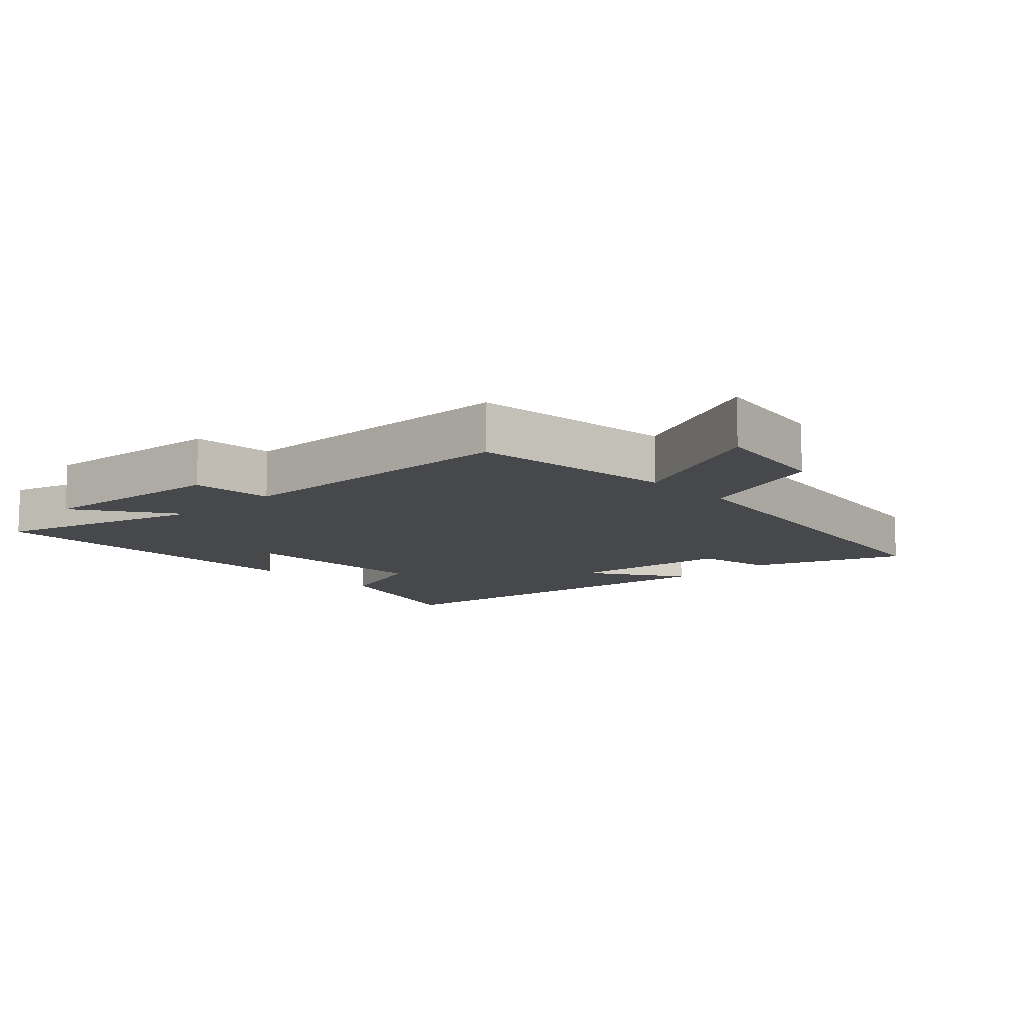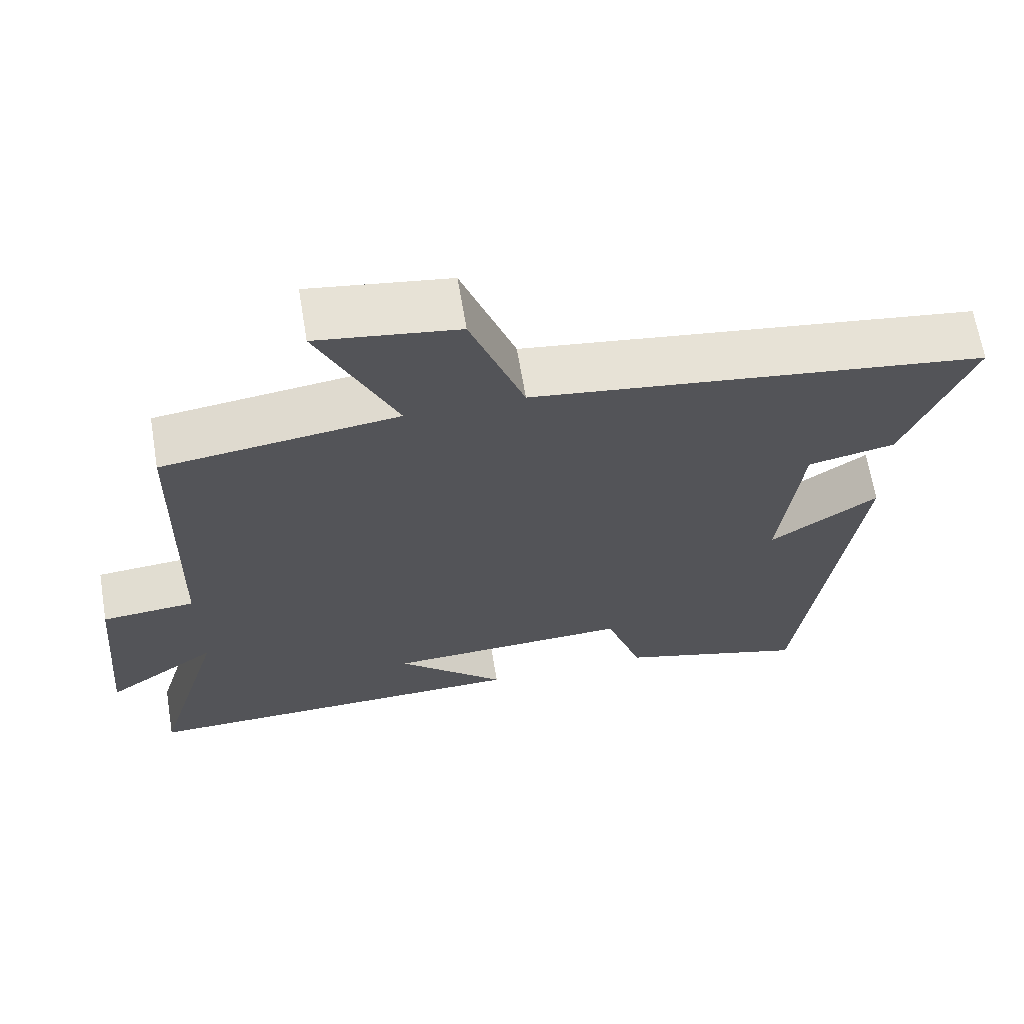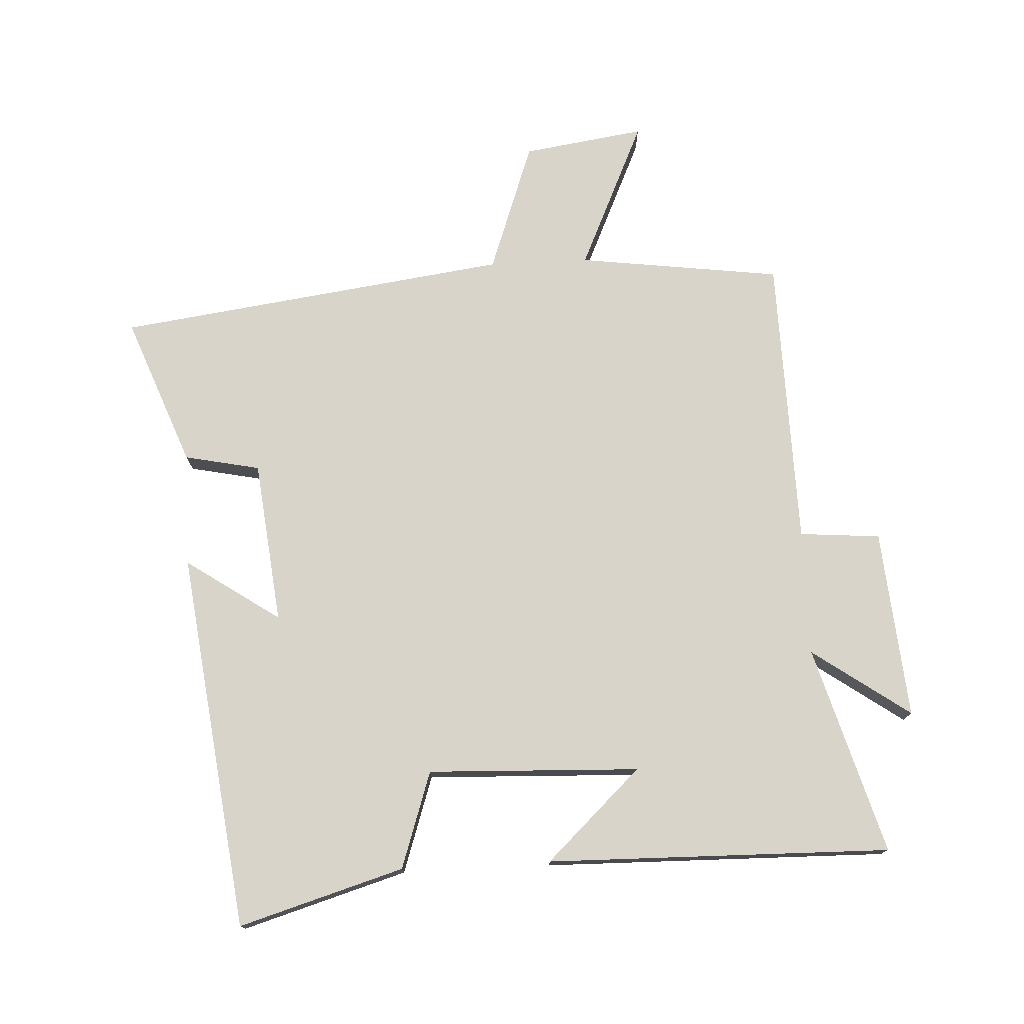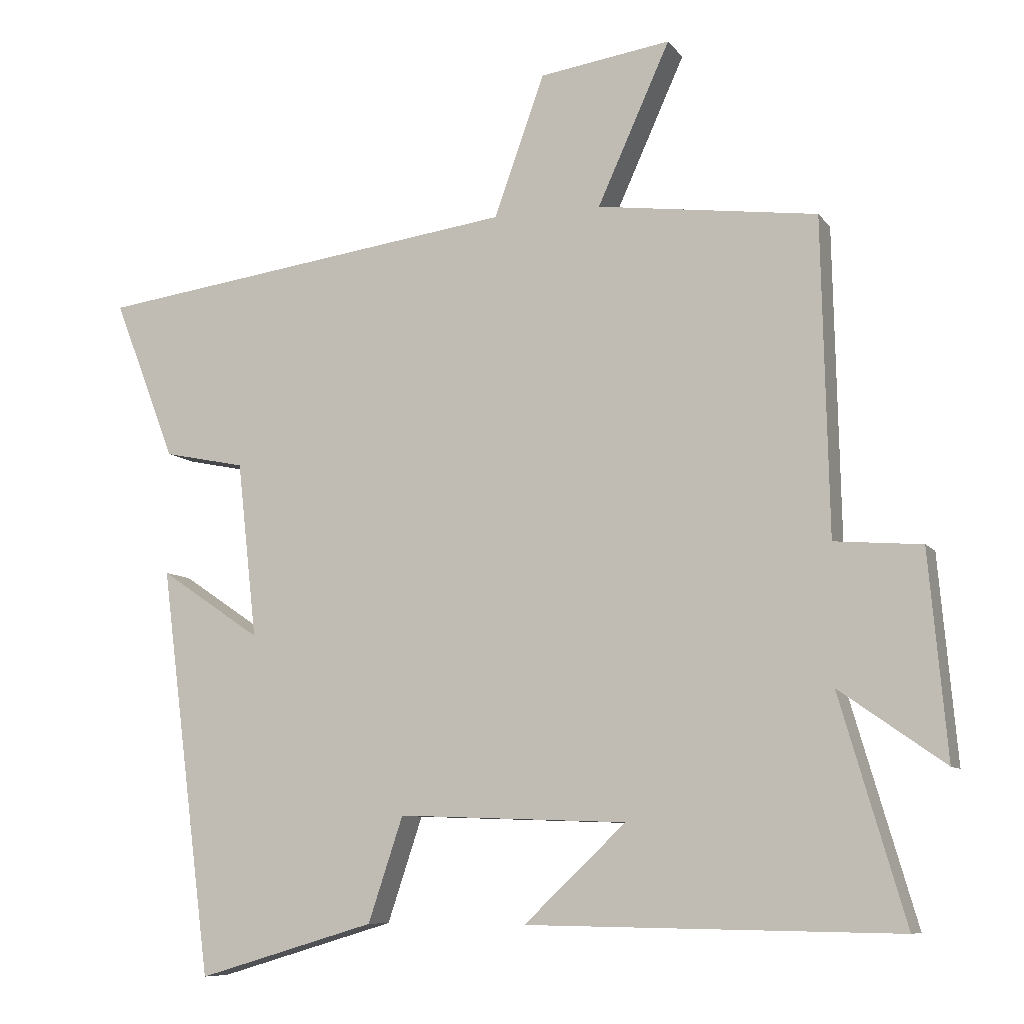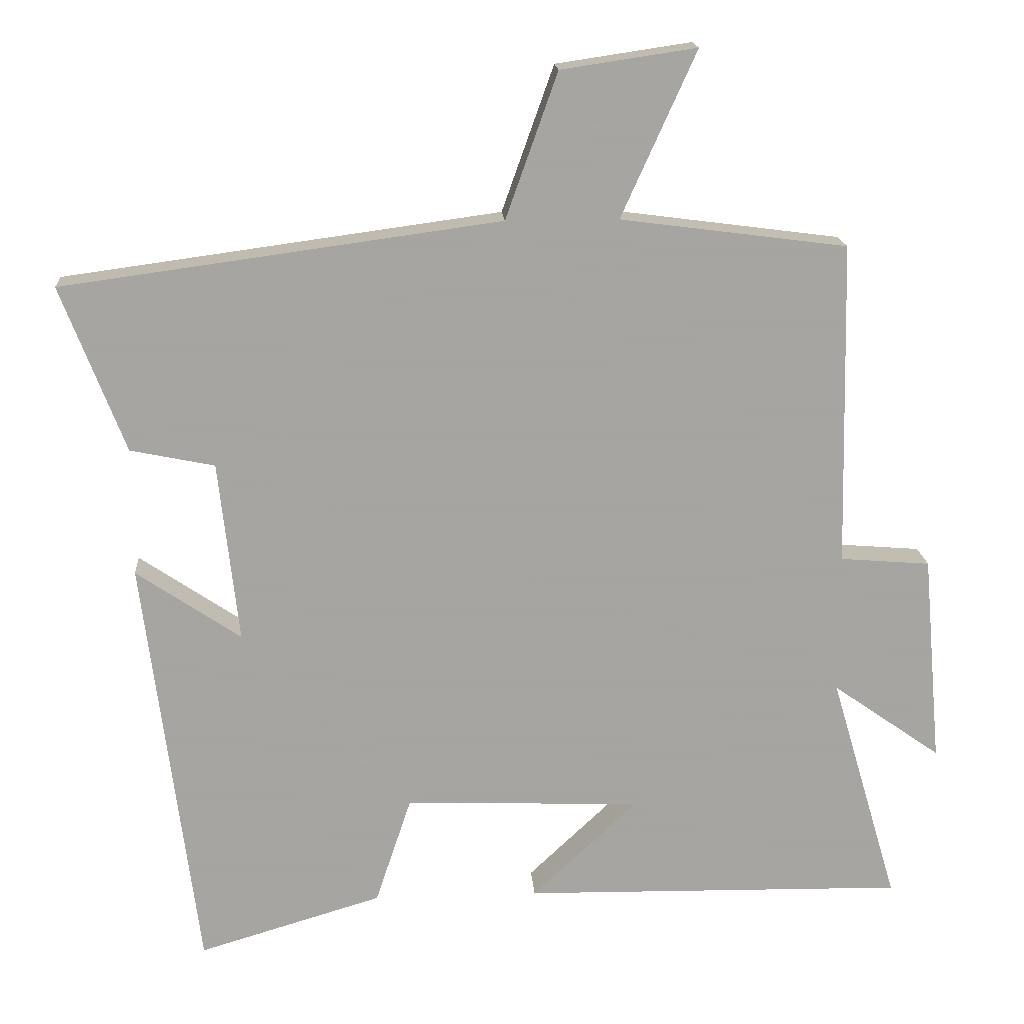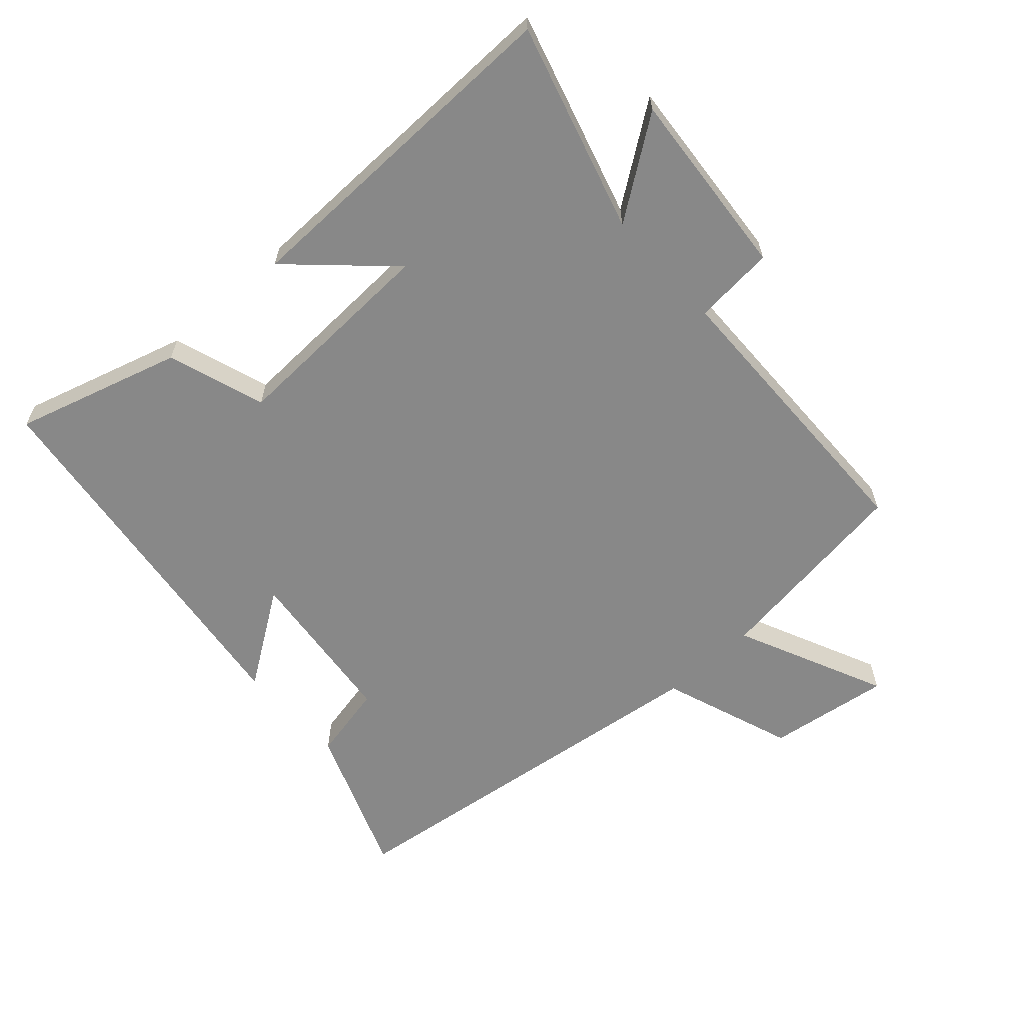
<metadata>
{"format":"obj","ext":"obj","renderer":"f3d","projection":"perspective","resolution":1024,"background":"white","views":[{"elev":-11.3,"azim":-46.8,"up":"+Y"},{"elev":65.8,"azim":-9.5,"up":"+Z"},{"elev":75.7,"azim":177.2,"up":"+Y"},{"elev":-8.5,"azim":-159.5,"up":"+Z"},{"elev":16.8,"azim":176.1,"up":"+Z"},{"elev":-62.7,"azim":-137.7,"up":"+Y"}]}
</metadata>
<code>
v -0.594 0.07 -0.508
v -0.5 0.07 -0.188
v -0.651 0.07 -0.294
v -0.625 0.07 -0.002
v -0.5 0.07 0.008
v -0.49 0.07 0.459
v -0.175 0.07 0.5
v -0.279 0.07 0.73
v -0.091 0.07 0.702
v -0.019 0.07 0.5
v 0.589 0.07 0.417
v 0.5 0.07 0.187
v 0.383 0.07 0.163
v 0.355 0.07 -0.089
v 0.5 0.07 0.009
v 0.425 0.07 -0.576
v 0.17 0.07 -0.5
v 0.12 0.07 -0.35
v -0.208 0.07 -0.362
v -0.062 0.07 -0.5
v -0.594 0 -0.508
v -0.5 0 -0.188
v -0.651 0 -0.294
v -0.625 0 -0.002
v -0.5 0 0.008
v -0.49 0 0.459
v -0.175 0 0.5
v -0.279 0 0.73
v -0.091 0 0.702
v -0.019 0 0.5
v 0.589 0 0.417
v 0.5 0 0.187
v 0.383 0 0.163
v 0.355 0 -0.089
v 0.5 0 0.009
v 0.425 0 -0.576
v 0.17 0 -0.5
v 0.12 0 -0.35
v -0.208 0 -0.362
v -0.062 0 -0.5
f 19 20 1 2
f 18 19 2
f 15 16 17 18
f 14 15 18
f 13 14 18 2
f 10 11 12 13
f 10 13 2
f 7 8 9 10
f 5 6 7 10
f 5 10 2 3
f 3 4 5
f 22 21 40 39
f 22 39 38
f 38 37 36 35
f 38 35 34
f 22 38 34 33
f 33 32 31 30
f 22 33 30
f 30 29 28 27
f 30 27 26 25
f 23 22 30 25
f 25 24 23
f 1 21 22 2
f 2 22 23 3
f 3 23 24 4
f 4 24 25 5
f 5 25 26 6
f 6 26 27 7
f 7 27 28 8
f 8 28 29 9
f 9 29 30 10
f 10 30 31 11
f 11 31 32 12
f 12 32 33 13
f 13 33 34 14
f 14 34 35 15
f 15 35 36 16
f 16 36 37 17
f 17 37 38 18
f 18 38 39 19
f 19 39 40 20
f 20 40 21 1

</code>
